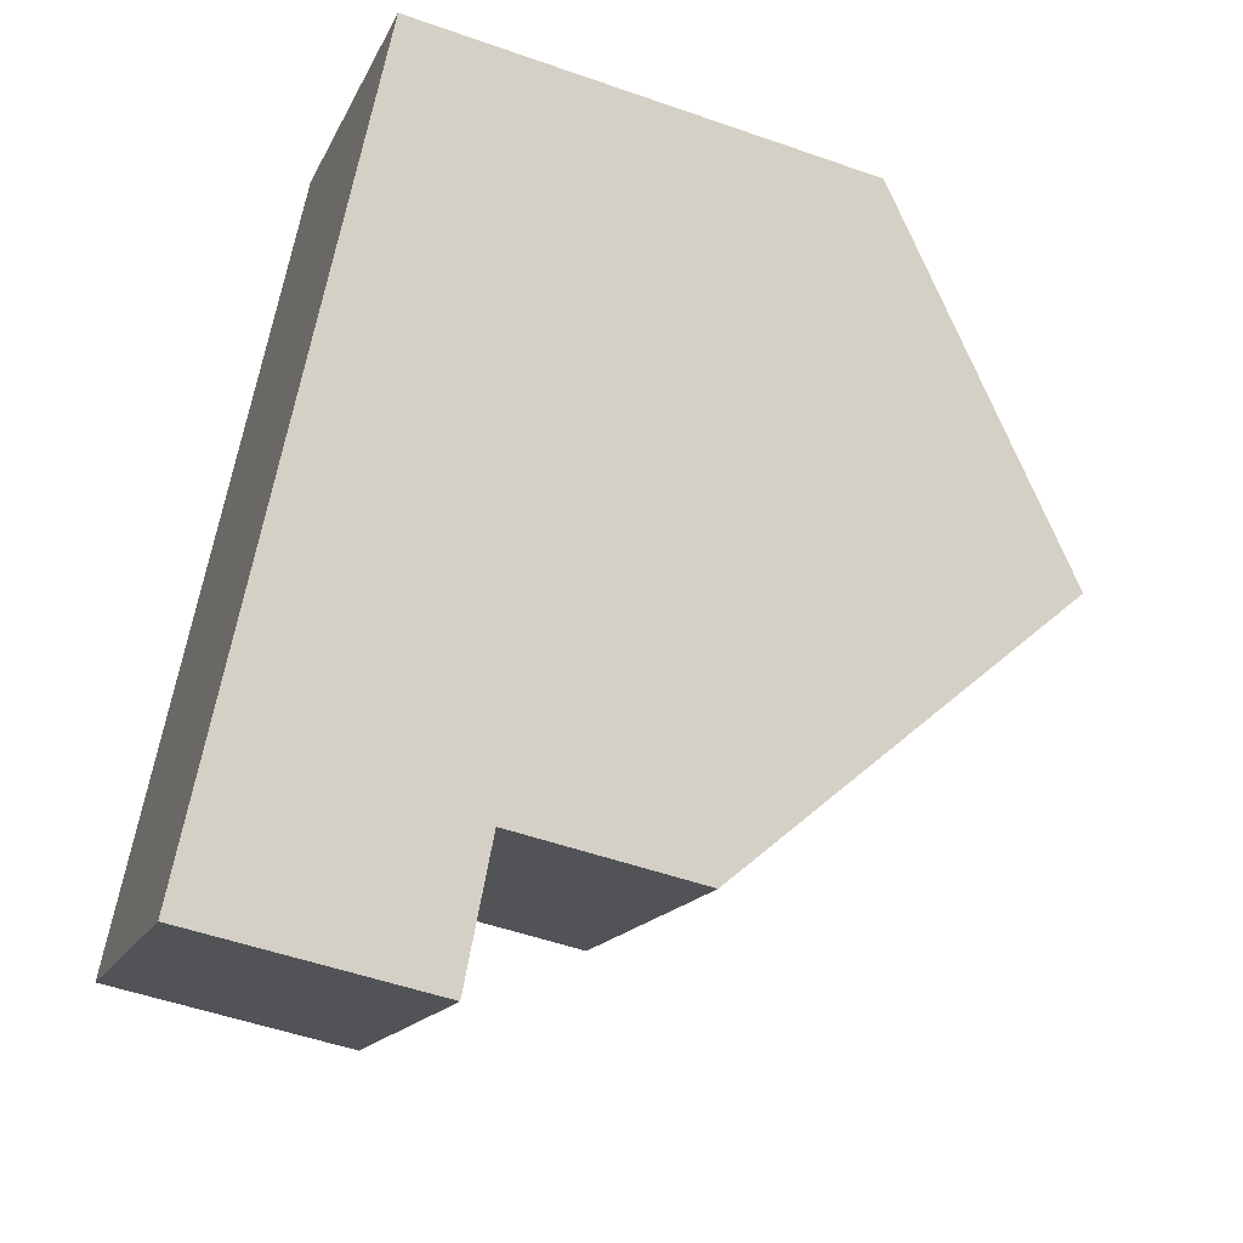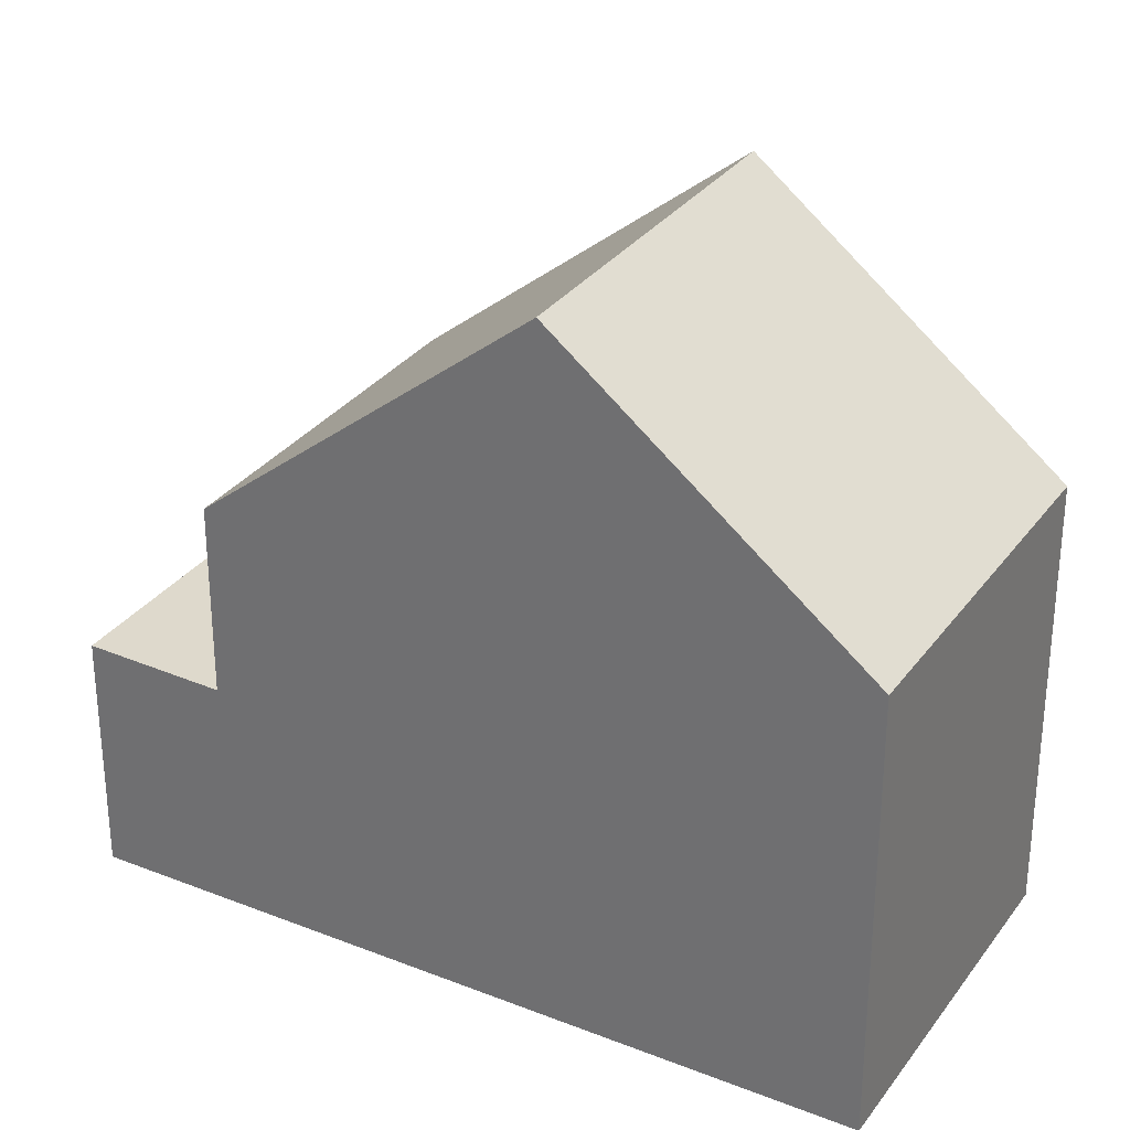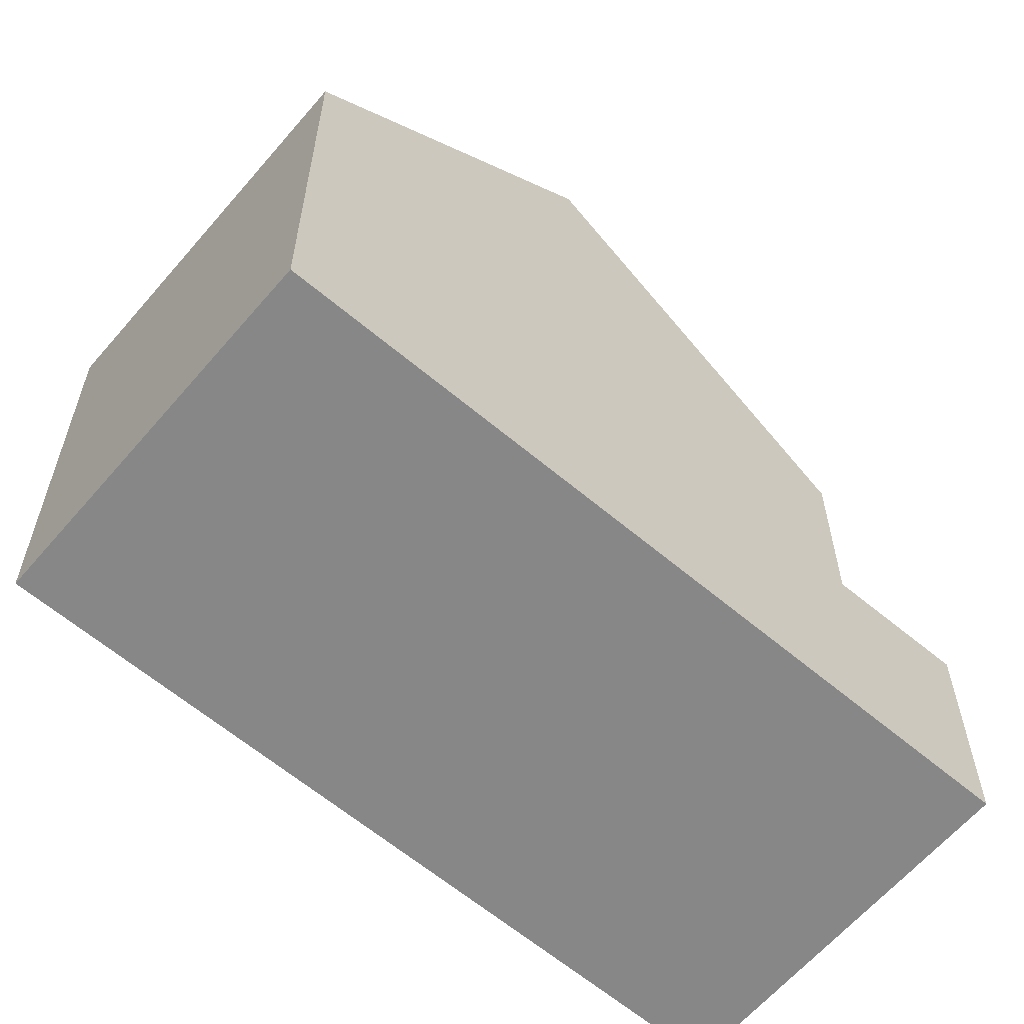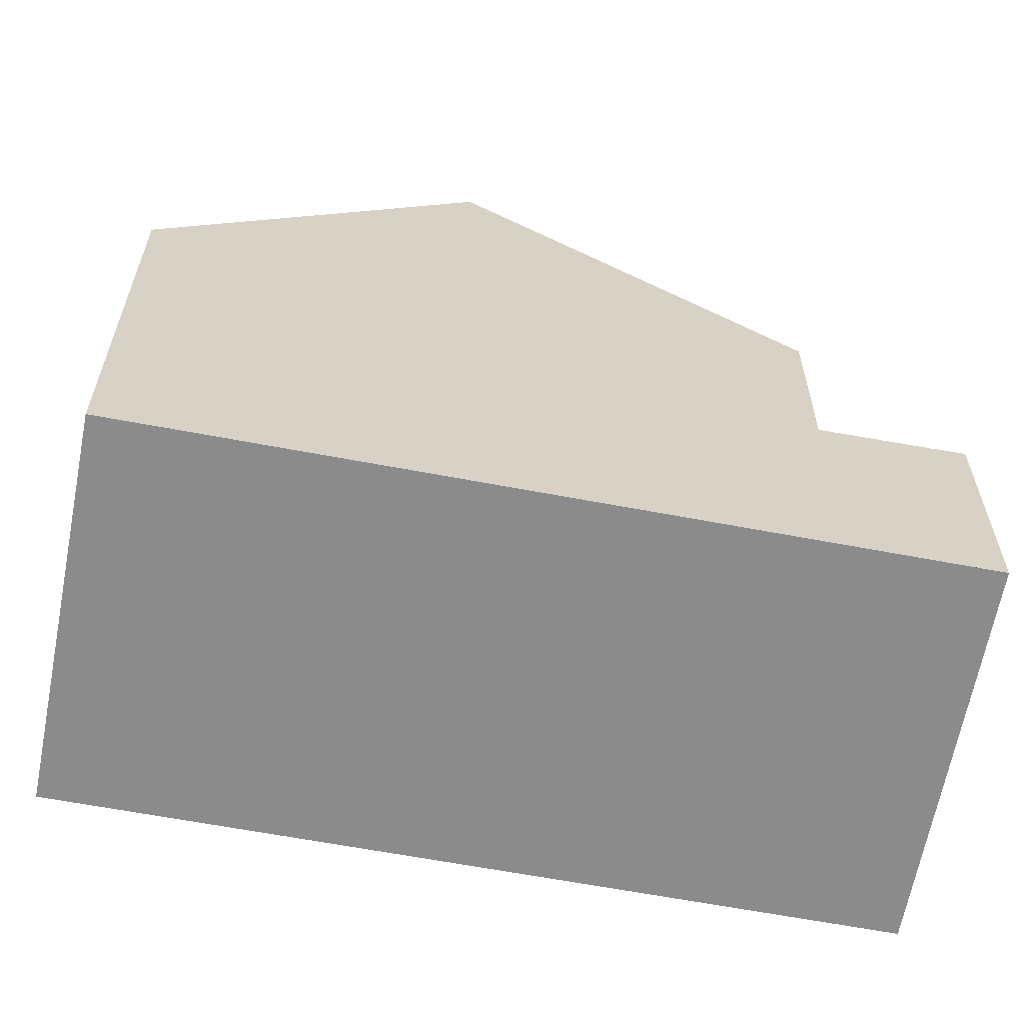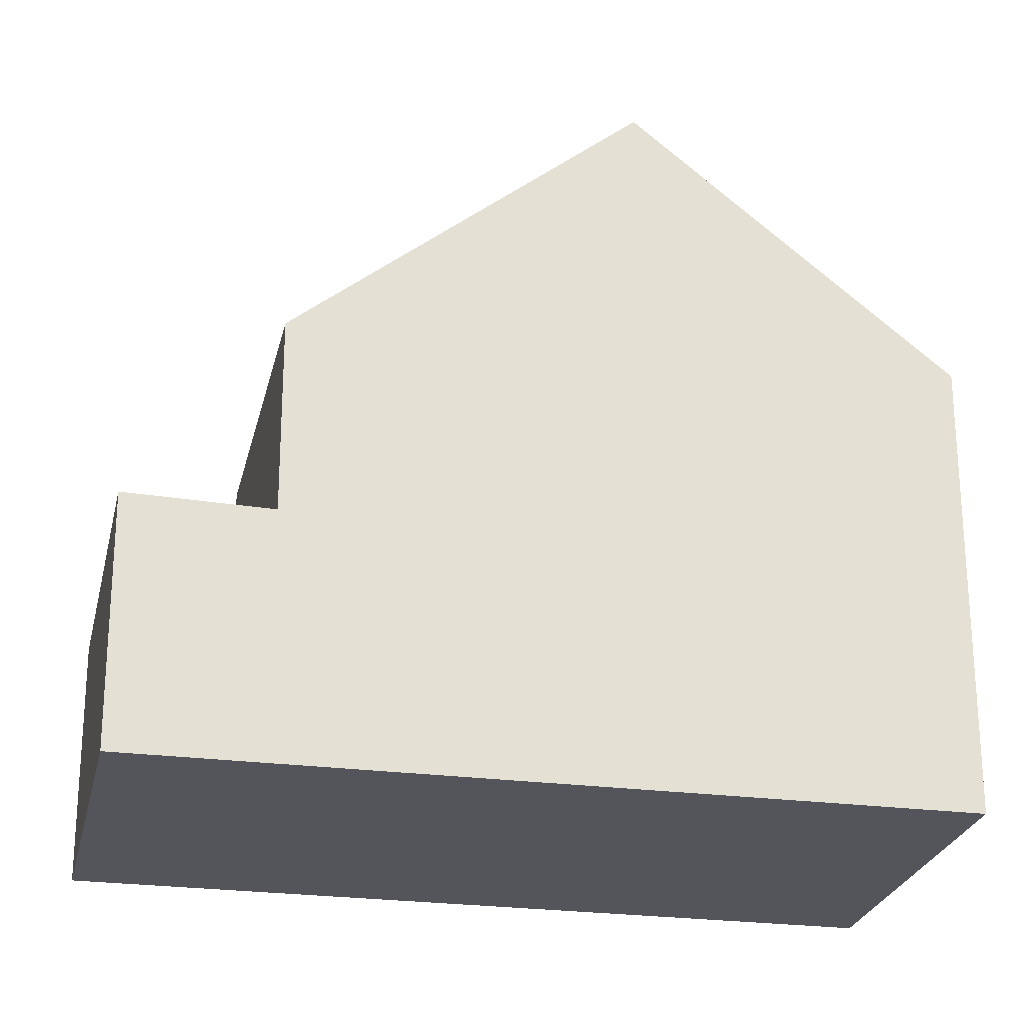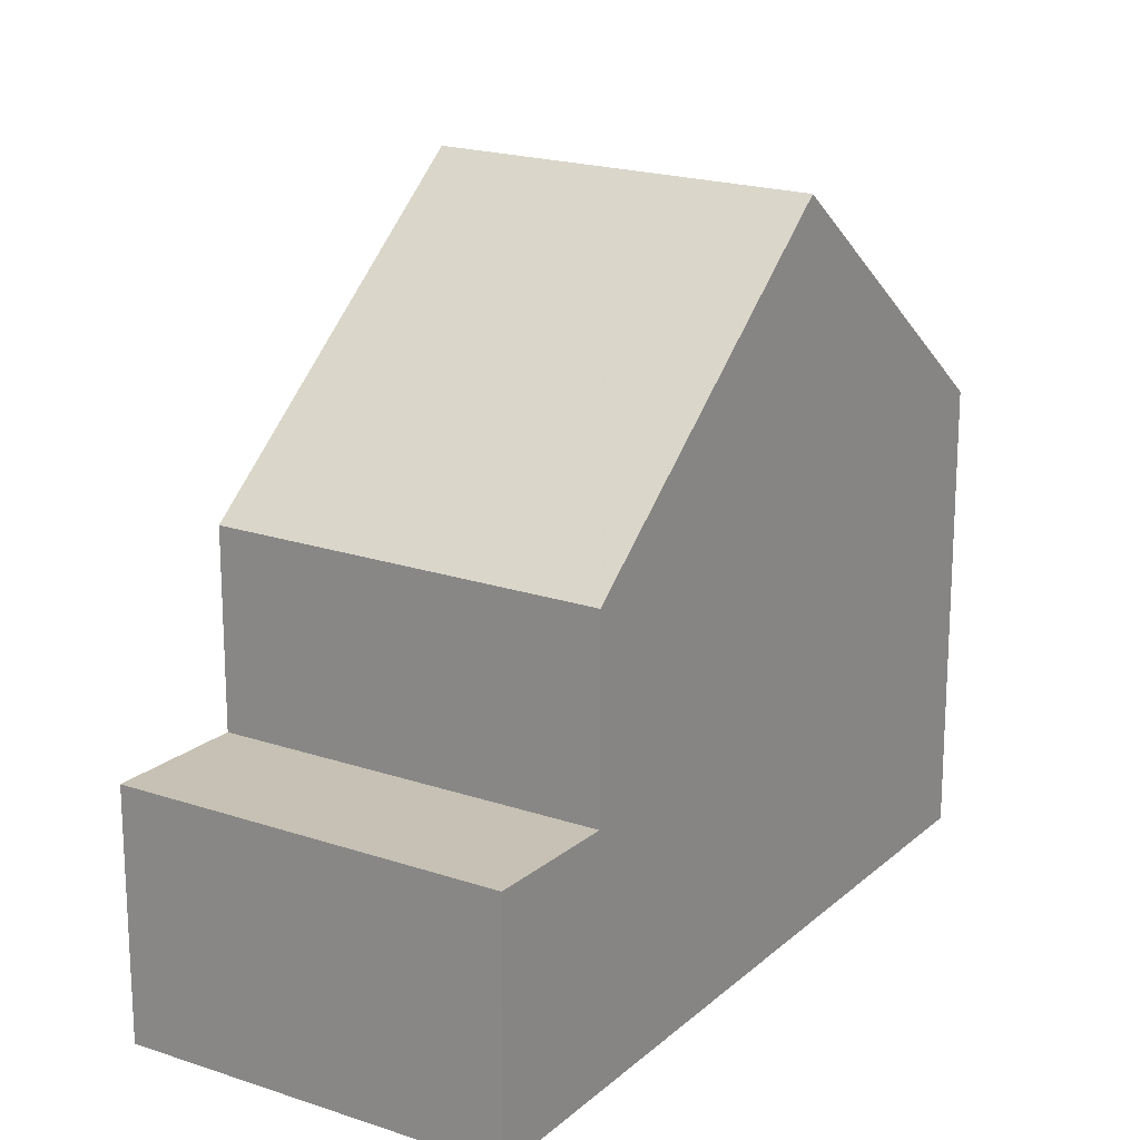
<metadata>
{"format":"obj","ext":"obj","renderer":"f3d","projection":"perspective","resolution":1024,"background":"white","views":[{"elev":-51.5,"azim":-110.9,"up":"+Y"},{"elev":30.9,"azim":154.9,"up":"+Z"},{"elev":-62.4,"azim":-95.1,"up":"+Z"},{"elev":-63.9,"azim":-65.4,"up":"+Z"},{"elev":-24.9,"azim":113.2,"up":"+Z"},{"elev":19.6,"azim":67.8,"up":"+Z"}]}
</metadata>
<code>
v -2516 -397.2 6.333
v -2511 -394 6.333
v -2509 -406.3 3.442
v -2505 -403.2 3.446
v -2513 -400.8 9.88
v -2509 -397.7 9.878
v -2509 -397.7 9.878
v -2510 -404.6 6.206
v -2506 -401.5 6.203
v -2506 -401.5 6.203
v -2509 -397.7 9.878
v -2513 -400.8 9.88
v -2510 -404.7 6.087
v -2506 -401.6 6.087
v -2511 -394 6.333
v -2509 -397.7 9.878
v -2510 -404.7 3.393
v -2506 -401.6 3.397
v -2509 -406.3 3.442
v -2505 -403.2 3.446
v -2506 -401.6 3.397
v -2505 -403.2 3.446
v -2505 -403.2 3.446
v -2506 -401.6 3.397
v -2510 -404.7 3.393
v -2506 -401.6 6.087
v -2506 -401.6 3.397
v -2511 -394 6.334
v -2516 -397.2 6.335
v -2511 -394 6.334
v -2506 -401.6 6.087
v -2506 -401.6 6.087
v -2510 -404.7 6.087
v -2511 -394 6.333
v -2516 -397.2 6.333
v -2516 -397.2 0
v -2511 -394 0
v -2511 -394 6.334
v -2511 -394 6.333
v -2511 -394 0
v -2511 -394 0
v -2509 -406.3 3.442
v -2509 -406.3 3.442
v -2509 -406.3 4.441e-16
v -2509 -406.3 0
v -2505 -403.2 3.446
v -2505 -403.2 3.446
v -2505 -403.2 0
v -2505 -403.2 0
v -2506 -401.5 6.203
v -2509 -397.7 9.878
v -2509 -397.7 0
v -2506 -401.5 0
v -2513 -400.8 9.88
v -2510 -404.6 6.206
v -2510 -404.6 0
v -2513 -400.8 0
v -2506 -401.6 6.087
v -2506 -401.5 6.203
v -2506 -401.5 0
v -2506 -401.6 0
v -2516 -397.2 6.335
v -2513 -400.8 9.88
v -2513 -400.8 0
v -2516 -397.2 0
v -2511 -394 6.333
v -2511 -394 6.333
v -2511 -394 0
v -2511 -394 0
v -2505 -403.2 3.446
v -2506 -401.6 3.397
v -2506 -401.6 -4.441e-16
v -2505 -403.2 0
v -2510 -404.7 3.393
v -2509 -406.3 3.442
v -2509 -406.3 0
v -2510 -404.7 0
v -2505 -403.2 3.446
v -2505 -403.2 3.446
v -2505 -403.2 0
v -2505 -403.2 0
v -2509 -406.3 3.442
v -2505 -403.2 3.446
v -2505 -403.2 0
v -2509 -406.3 4.441e-16
v -2516 -397.2 6.333
v -2516 -397.2 6.335
v -2516 -397.2 0
v -2516 -397.2 0
v -2509 -397.7 9.878
v -2511 -394 6.334
v -2511 -394 0
v -2509 -397.7 0
v -2510 -404.6 6.206
v -2510 -404.7 6.087
v -2510 -404.7 0
v -2510 -404.6 0
v -2509 -406.3 0
v -2516 -397.2 0
v -2511 -394 0
v -2505 -403.2 0
f 32 9 10 31
f 29 1 15 28
f 23 3 19 22
f 27 25 13 26
f 33 8 9 32
f 8 5 7 9
f 9 7 6 10
f 28 15 2 30
f 22 19 17 21
f 21 18 20 22
f 22 20 4 23
f 26 14 24 27
f 28 16 12 29
f 30 11 16 28
f 35 36 37 34
f 39 40 41 38
f 43 44 45 42
f 47 48 49 46
f 51 52 53 50
f 55 56 57 54
f 59 60 61 58
f 63 64 65 62
f 67 68 69 66
f 71 72 73 70
f 75 76 77 74
f 79 80 81 78
f 83 84 85 82
f 87 88 89 86
f 91 92 93 90
f 95 96 97 94
f 99 100 101 98

</code>
